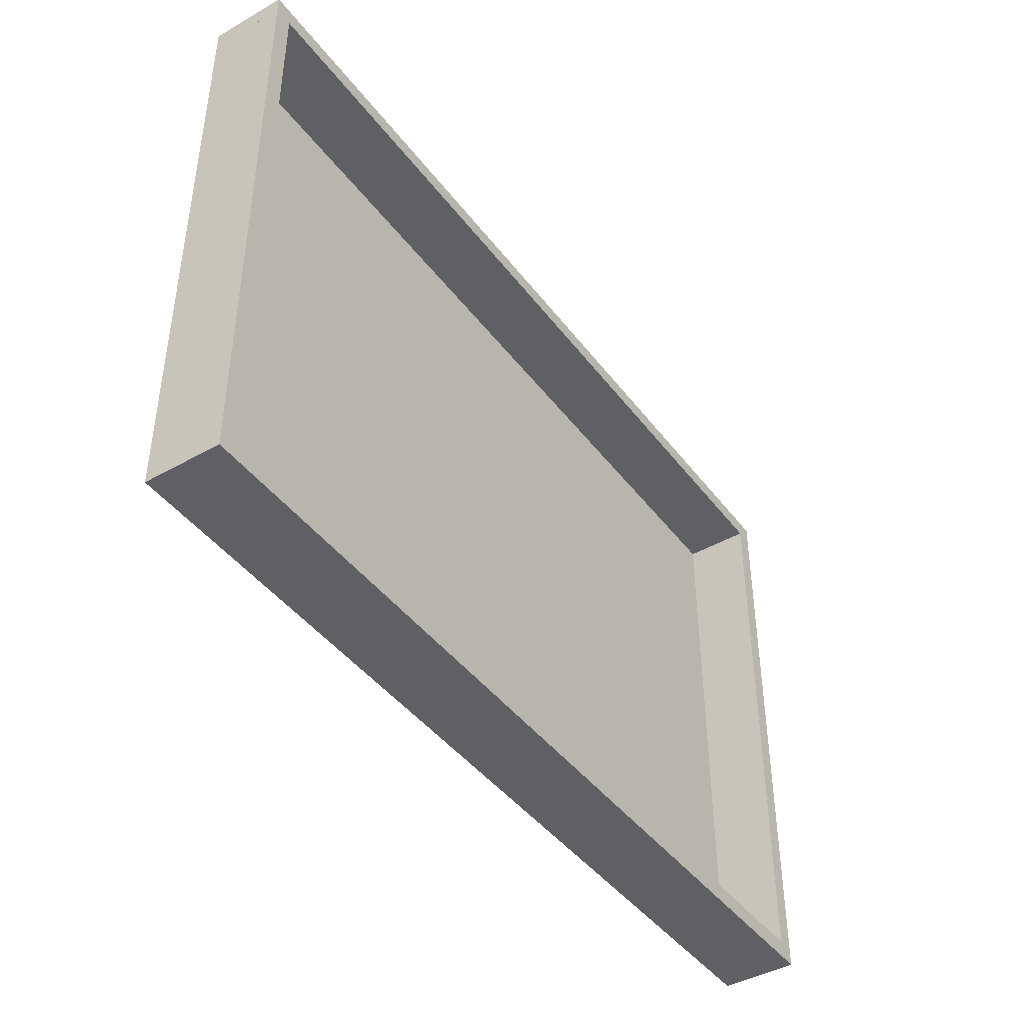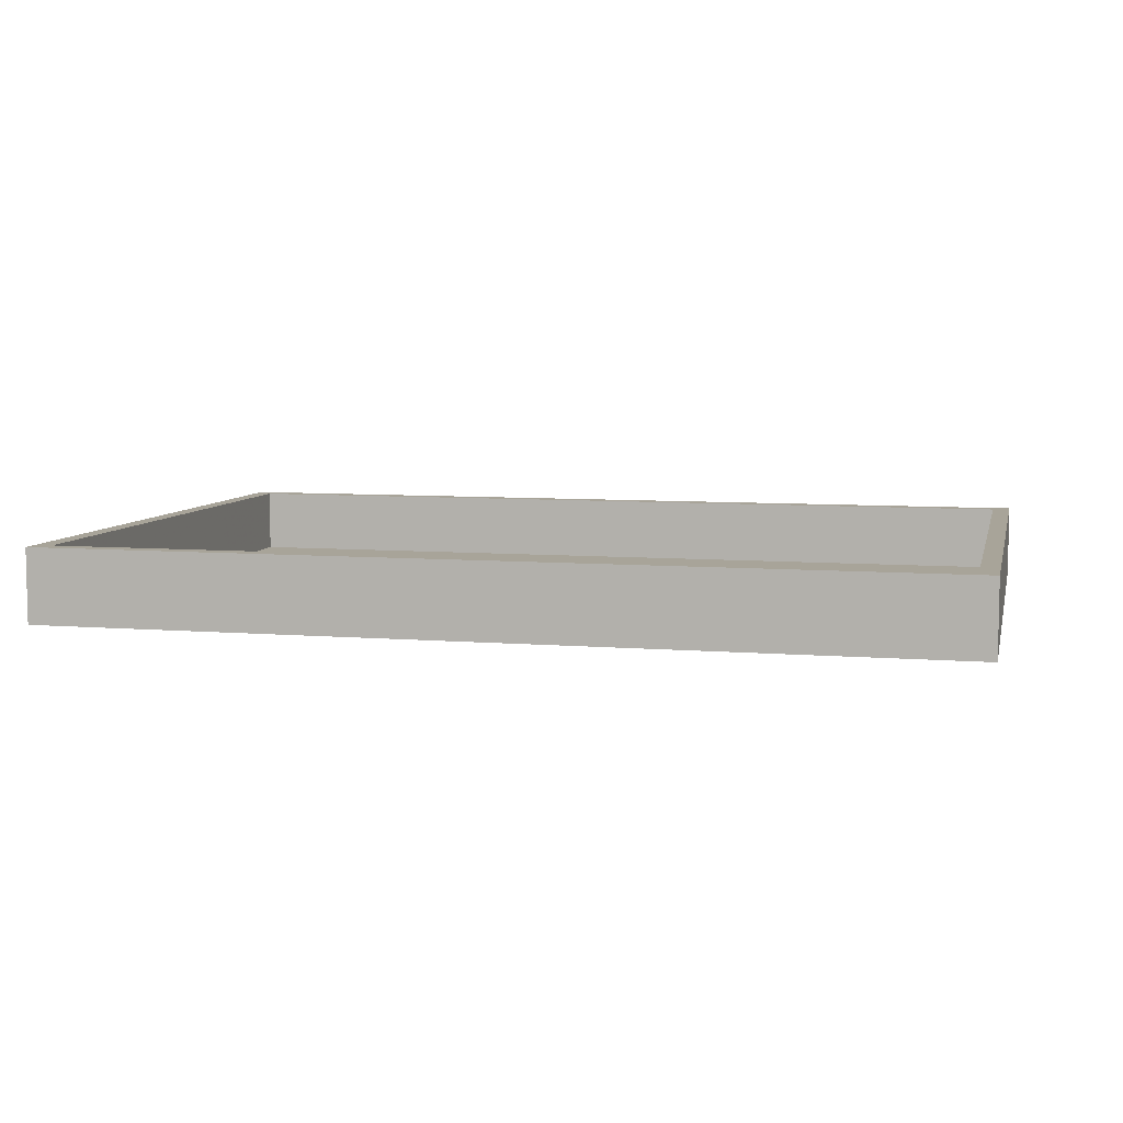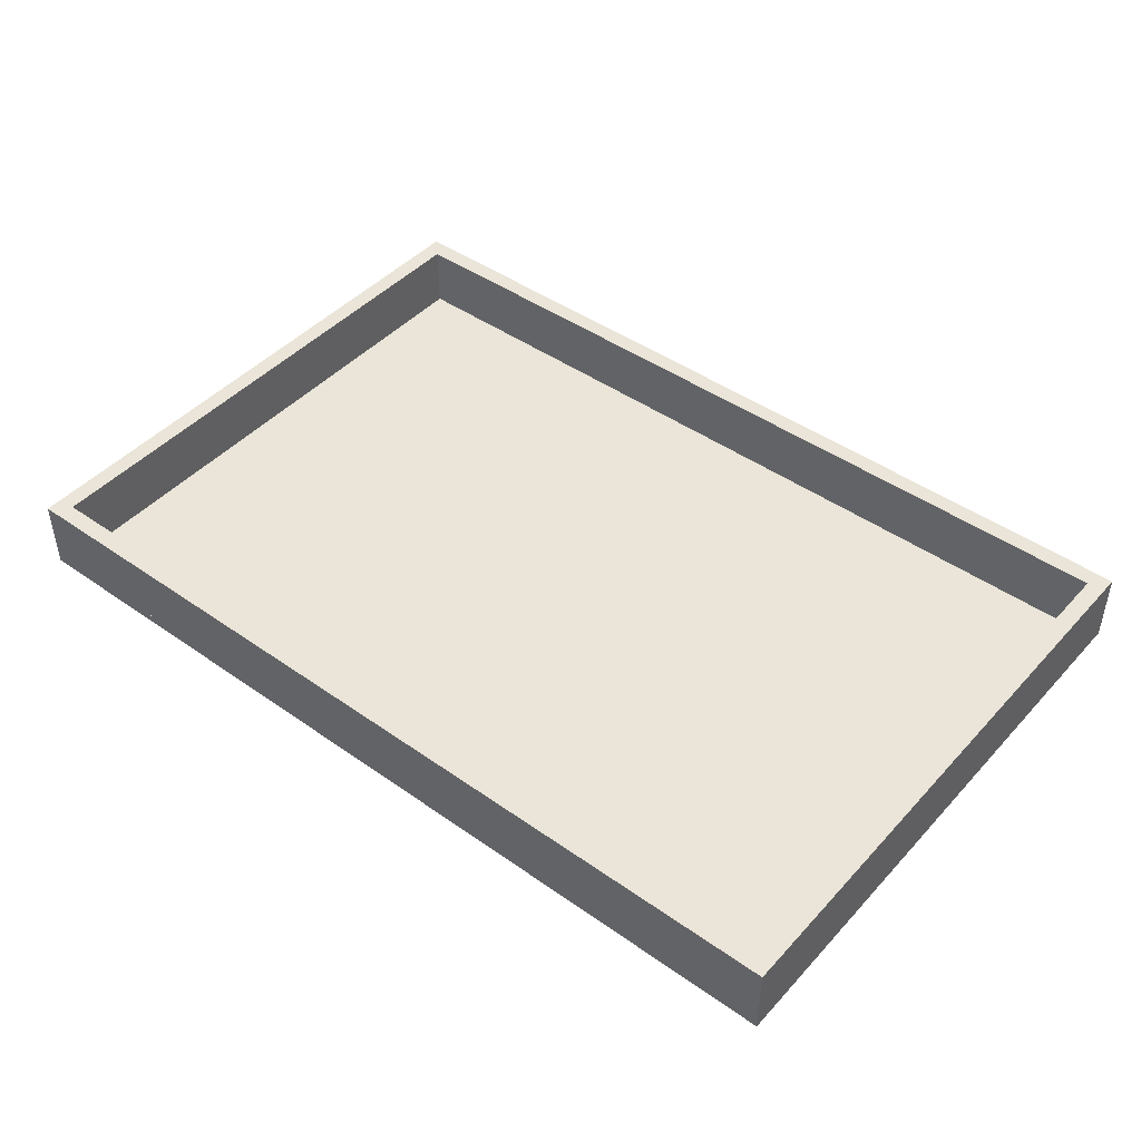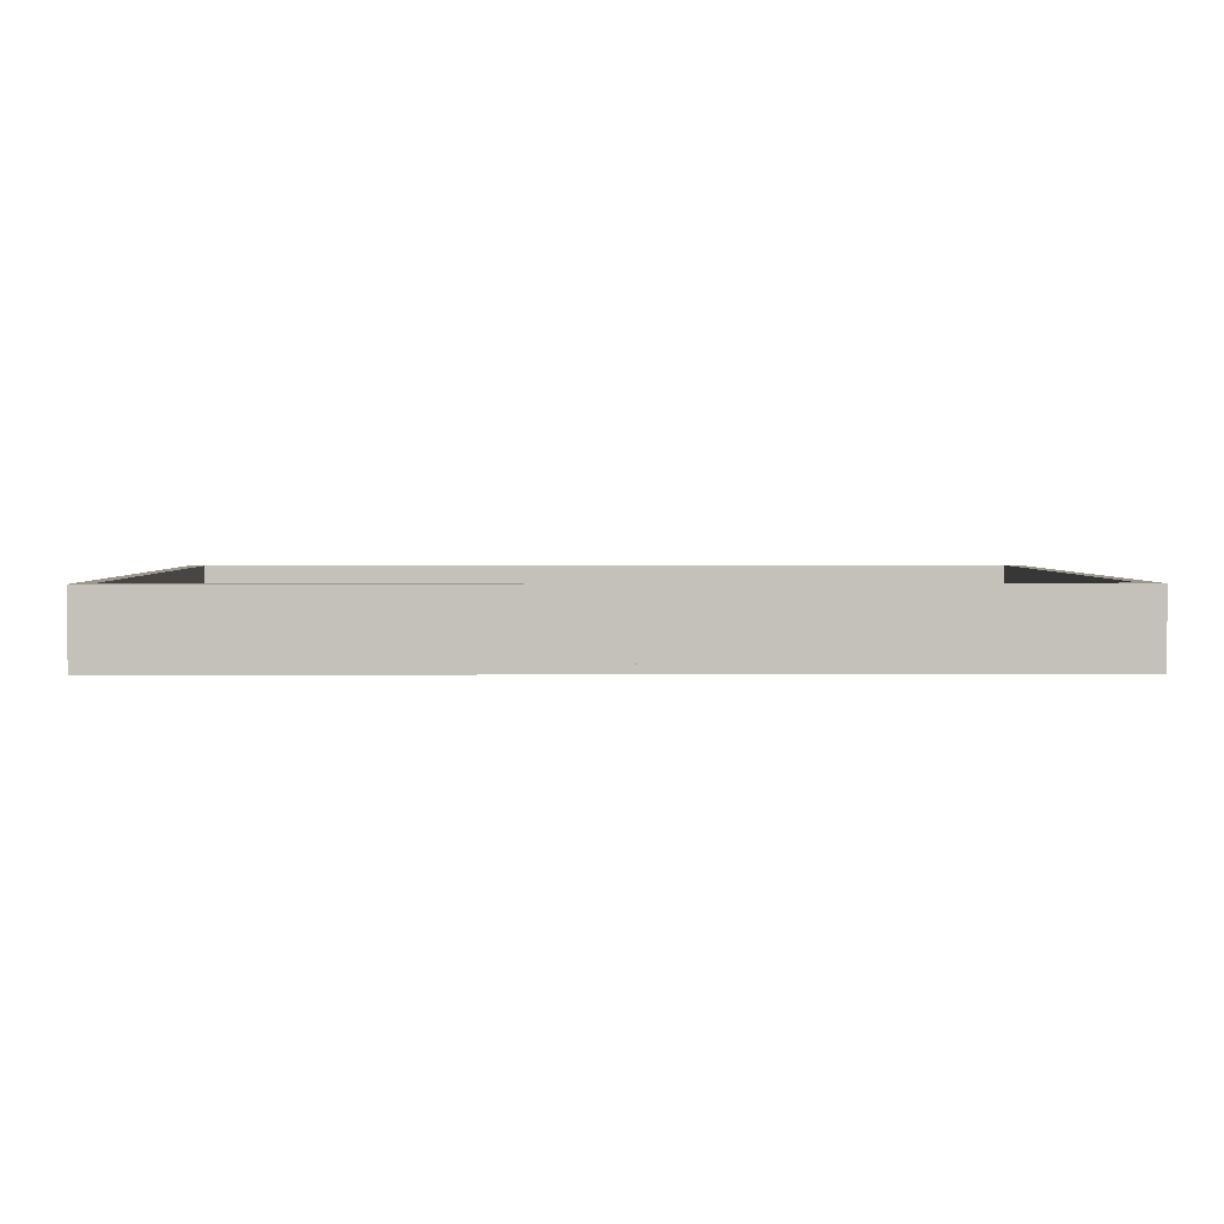
<metadata>
{"format":"obj","ext":"obj","renderer":"f3d","projection":"perspective","resolution":1024,"background":"white","views":[{"elev":-43.2,"azim":124.1,"up":"+Z"},{"elev":7.1,"azim":13.2,"up":"+Y"},{"elev":45.0,"azim":-140.8,"up":"+Y"},{"elev":2.7,"azim":178.7,"up":"+Y"}]}
</metadata>
<code>
o Cube
v 0 -1.345 0
v 0 11.2 0
v 0 -1.345 -3
v 0 11.2 -3
v 152 -1.345 -0
v 152 11.2 -0
v 152 -1.345 -3
v 152 11.2 -3
f 1 2 4 3
f 3 4 8 7
f 7 8 6 5
f 5 6 2 1
f 3 7 5 1
f 8 4 2 6
o Cube.001
v 0 -1.345 -98
v 0 11.2 -98
v 0 -1.345 -101
v 0 11.2 -101
v 152 -1.345 -98
v 152 11.2 -98
v 152 -1.345 -101
v 152 11.2 -101
f 9 10 12 11
f 11 12 16 15
f 15 16 14 13
f 13 14 10 9
f 11 15 13 9
f 16 12 10 14
o Cube.002
v 0 -1.345 -3
v 0 11.2 -3
v 0 -1.345 -98
v 0 11.2 -98
v 3 -1.345 -3
v 3 11.2 -3
v 3 -1.345 -98
v 3 11.2 -98
f 17 18 20 19
f 19 20 24 23
f 23 24 22 21
f 21 22 18 17
f 19 23 21 17
f 24 20 18 22
o Cube.003
v 149 -1.345 -3
v 149 11.2 -3
v 149 -1.345 -98
v 149 11.2 -98
v 152 -1.345 -3
v 152 11.2 -3
v 152 -1.345 -98
v 152 11.2 -98
f 25 26 28 27
f 27 28 32 31
f 31 32 30 29
f 29 30 26 25
f 27 31 29 25
f 32 28 26 30
o Cube.004
v 9 -1.345 -88
v 9 9.54 -88
v 9 -1.345 -91
v 9 9.54 -91
v 16 -1.345 -88
v 16 9.54 -88
v 16 -1.345 -91
v 16 9.54 -91
o Cube.005
v 9 -1.345 -78
v 9 9.54 -78
v 9 -1.345 -81
v 9 9.54 -81
v 16 -1.345 -78
v 16 9.54 -78
v 16 -1.345 -81
v 16 9.54 -81
v 22 -1.345 -88
v 22 9.54 -88
v 22 -1.345 -91
v 22 9.54 -91
v 34 -1.345 -91
v 34 9.54 -88
v 34 -1.345 -88
v 39 -1.345 -88
v 39 9.54 -88
v 39 -1.345 -98
v 39 9.54 -98
v 42 -1.345 -88
v 42 9.54 -88
v 42 -1.345 -98
v 42 9.54 -98
v 22 -1.345 -58
v 22 9.54 -58
v 22 -1.345 -81
v 22 9.54 -81
v 25 -1.345 -58
v 25 9.54 -58
v 25 -1.345 -81
v 25 9.54 -81
v 34 9.54 -58
v 34 -1.345 -58
v 31 -1.345 -71
v 31 9.54 -71
v 31 9.54 -58
v 31 -1.345 -58
v 34 -1.345 -71
v 34 9.54 -71
v 30 -1.345 -78
v 30 9.54 -78
v 30 -1.345 -81
v 30 9.54 -81
v 51 -1.345 -78
v 51 9.54 -78
v 51 -1.345 -81
v 51 9.54 -81
v 39 -1.345 -68
v 39 9.54 -68
v 39 -1.345 -78
v 39 9.54 -78
v 42 -1.345 -68
v 42 9.54 -68
v 42 -1.345 -78
v 42 9.54 -78
v 48 -1.345 -88
v 48 9.54 -88
v 48 -1.345 -91
v 48 9.54 -91
v 68 -1.345 -88
v 68 9.54 -88
v 68 -1.345 -91
v 68 9.54 -91
v 57 -1.345 -81
v 57 9.54 -81
v 57 -1.345 -59
v 57 9.54 -59
v 60 -1.345 -81
v 60 9.54 -81
v 60 -1.345 -59
v 60 9.54 -59
v 48 -1.345 -71
v 48 9.54 -71
v 48 -1.345 -68
v 48 9.54 -68
v 69 -1.345 -71
v 69 9.54 -71
v 69 -1.345 -68
v 69 9.54 -68
v 31 -1.345 -49
v 31 9.54 -49
v 31 -1.345 -52
v 31 9.54 -52
v 42 9.54 -52
v 42 -1.345 -52
v 42 9.54 -49
v 42 -1.345 -49
v 39 -1.345 -52
v 39 9.54 -52
v 39 9.54 -62
v 39 -1.345 -62
v 42 -1.345 -52
v 42 9.54 -52
v 42 -1.345 -62
v 42 9.54 -62
v 42 -1.345 -59
v 42 9.54 -59
v 42 -1.345 -62
v 42 9.54 -62
v 50 9.54 -59
v 50 -1.345 -59
v 50 9.54 -62
v 50 -1.345 -62
v 3 -1.345 -69
v 3 9.54 -69
v 3 -1.345 -72
v 3 9.54 -72
v 16 -1.345 -69
v 16 9.54 -69
v 16 -1.345 -72
v 16 9.54 -72
v 13 -1.345 -58
v 13 9.54 -58
v 13 -1.345 -69
v 13 9.54 -69
v 16 -1.345 -58
v 16 9.54 -58
v 16 -1.345 -69
v 16 9.54 -69
v 13 -1.345 -39
v 13 9.54 -39
v 13 -1.345 -52
v 13 9.54 -52
v 16 -1.345 -39
v 16 9.54 -39
v 16 -1.345 -52
v 16 9.54 -52
v 3 -1.345 -39
v 3 9.54 -39
v 3 -1.345 -42
v 3 9.54 -42
v 13 -1.345 -39
v 13 9.54 -39
v 13 -1.345 -42
v 13 9.54 -42
v 66 -1.345 -78
v 66 9.54 -78
v 66 -1.345 -81
v 66 9.54 -81
v 86 -1.345 -78
v 86 9.54 -78
v 86 -1.345 -81
v 86 9.54 -81
v 75 -1.345 -68
v 75 9.54 -68
v 75 -1.345 -78
v 75 9.54 -78
v 78 -1.345 -68
v 78 9.54 -68
v 78 -1.345 -78
v 78 9.54 -78
v 69 9.54 -49
v 69 -1.345 -49
v 66 -1.345 -62
v 66 9.54 -62
v 66 9.54 -49
v 66 -1.345 -49
v 69 -1.345 -62
v 69 9.54 -62
v 69 9.54 -52
v 69 -1.345 -52
v 69 9.54 -49
v 69 -1.345 -49
v 87 -1.345 -49
v 87 9.54 -49
v 87 -1.345 -52
v 87 9.54 -52
v 69 -1.345 -59
v 69 9.54 -59
v 69 -1.345 -62
v 69 9.54 -62
v 75 9.54 -59
v 75 -1.345 -59
v 75 9.54 -62
v 75 -1.345 -62
v 87 9.54 -52
v 87 -1.345 -52
v 84 -1.345 -62
v 84 9.54 -62
v 84 9.54 -52
v 84 -1.345 -52
v 87 -1.345 -62
v 87 9.54 -62
v 78 9.54 -59
v 78 -1.345 -59
v 78 9.54 -62
v 78 -1.345 -62
v 84 -1.345 -59
v 84 9.54 -59
v 84 -1.345 -62
v 84 9.54 -62
v 92 -1.345 -39
v 92 9.54 -39
v 95 9.54 -52
v 95 -1.345 -52
v 95 -1.345 -39
v 95 9.54 -39
v 92 9.54 -52
v 92 -1.345 -52
v 95 -1.345 -49
v 95 9.54 -49
v 95 -1.345 -52
v 95 9.54 -52
v 104 9.54 -49
v 104 -1.345 -49
v 104 -1.345 -52
v 104 9.54 -52
v 92 -1.345 -59
v 92 9.54 -59
v 92 -1.345 -81
v 92 9.54 -81
v 95 -1.345 -59
v 95 9.54 -59
v 95 -1.345 -81
v 95 9.54 -81
v 84 -1.345 -68
v 84 9.54 -68
v 84 -1.345 -71
v 84 9.54 -71
v 103 -1.345 -68
v 103 9.54 -68
v 103 -1.345 -71
v 103 9.54 -71
v 74 -1.345 -88
v 74 9.54 -88
v 74 -1.345 -98
v 74 9.54 -98
v 77 -1.345 -88
v 77 9.54 -88
v 77 -1.345 -98
v 77 9.54 -98
v 83 -1.345 -88
v 83 9.54 -88
v 83 -1.345 -91
v 83 9.54 -91
v 103 -1.345 -88
v 103 9.54 -88
v 103 -1.345 -91
v 103 9.54 -91
v 109 -1.345 -49
v 109 9.54 -49
v 109 -1.345 -52
v 109 9.54 -52
v 121 9.54 -52
v 121 -1.345 -52
v 121 9.54 -49
v 121 -1.345 -49
v 112 9.54 -52
v 112 -1.345 -52
v 109 -1.345 -62
v 109 9.54 -62
v 109 9.54 -52
v 109 -1.345 -52
v 112 -1.345 -62
v 112 9.54 -62
v 100 -1.345 -59
v 100 9.54 -59
v 100 -1.345 -62
v 100 9.54 -62
v 109 9.54 -62
v 109 -1.345 -62
v 109 9.54 -59
v 109 -1.345 -59
v 109 -1.345 -68
v 109 9.54 -68
v 109 -1.345 -81
v 109 9.54 -81
v 112 -1.345 -68
v 112 9.54 -68
v 112 -1.345 -81
v 112 9.54 -81
v 101 -1.345 -78
v 101 9.54 -78
v 101 -1.345 -81
v 101 9.54 -81
v 121 -1.345 -78
v 121 9.54 -78
v 121 -1.345 -81
v 121 9.54 -81
v 109 -1.345 -88
v 109 9.54 -88
v 109 -1.345 -98
v 109 9.54 -98
v 112 -1.345 -88
v 112 9.54 -88
v 112 -1.345 -98
v 112 9.54 -98
v 118 -1.345 -88
v 118 9.54 -88
v 118 -1.345 -91
v 118 9.54 -91
v 129 -1.345 -88
v 129 9.54 -88
v 129 -1.345 -91
v 129 9.54 -91
v 135 -1.345 -88
v 135 9.54 -88
v 135 -1.345 -91
v 135 9.54 -91
v 143 -1.345 -88
v 143 9.54 -88
v 143 -1.345 -91
v 143 9.54 -91
v 118 -1.345 -59
v 118 9.54 -59
v 121 9.54 -72
v 121 -1.345 -72
v 121 -1.345 -59
v 121 9.54 -59
v 118 9.54 -72
v 118 -1.345 -72
v 127 -1.345 -59
v 127 9.54 -59
v 127 -1.345 -81
v 127 9.54 -81
v 130 -1.345 -59
v 130 9.54 -59
v 130 -1.345 -81
v 130 9.54 -81
v 136 -1.345 -39
v 136 9.54 -39
v 139 9.54 -52
v 139 -1.345 -52
v 139 -1.345 -39
v 139 9.54 -39
v 136 9.54 -52
v 136 -1.345 -52
v 139 -1.345 -39
v 139 9.54 -39
v 139 -1.345 -42
v 139 9.54 -42
v 149 9.54 -39
v 149 -1.345 -39
v 149 9.54 -39
v 149 -1.345 -39
v 136 -1.345 -59
v 136 9.54 -59
v 139 9.54 -72
v 139 -1.345 -72
v 139 -1.345 -59
v 139 9.54 -59
v 136 9.54 -72
v 136 -1.345 -72
v 139 -1.345 -69
v 139 9.54 -69
v 139 -1.345 -72
v 139 9.54 -72
v 149 9.54 -69
v 149 -1.345 -69
v 149 -1.345 -72
v 149 9.54 -72
v 135 -1.345 -78
v 135 9.54 -78
v 135 -1.345 -81
v 135 9.54 -81
v 143 -1.345 -78
v 143 9.54 -78
v 143 -1.345 -81
v 143 9.54 -81
v 3 -1.345 -20
v 3 9.54 -20
v 3 -1.345 -23
v 3 9.54 -23
v 8 9.54 -23
v 8 -1.345 -23
v 8 9.54 -20
v 8 -1.345 -20
v 8 -1.345 -29
v 8 9.54 -29
v 8 -1.345 -32
v 8 9.54 -32
v 16 9.54 -32
v 16 -1.345 -32
v 16 9.54 -29
v 16 -1.345 -29
v 13 9.54 -18
v 13 -1.345 -18
v 13 -1.345 -29
v 13 9.54 -29
v 16 -1.345 -18
v 16 9.54 -18
v 16 -1.345 -29
v 16 9.54 -29
v 48 -1.345 -49
v 48 9.54 -49
v 48 -1.345 -52
v 48 9.54 -52
v 60 9.54 -52
v 60 -1.345 -52
v 60 9.54 -49
v 60 -1.345 -49
v 57 9.54 -39
v 57 -1.345 -39
v 57 -1.345 -49
v 57 9.54 -49
v 60 -1.345 -39
v 60 9.54 -39
v 60 -1.345 -49
v 60 9.54 -49
v 25 9.54 -39
v 25 -1.345 -39
v 22 -1.345 -52
v 22 9.54 -52
v 22 9.54 -39
v 22 -1.345 -39
v 25 -1.345 -52
v 25 9.54 -52
v 130 9.54 -39
v 130 -1.345 -39
v 127 -1.345 -52
v 127 9.54 -52
v 127 9.54 -39
v 127 -1.345 -39
v 130 -1.345 -52
v 130 9.54 -52
v 31 -1.345 -39
v 31 9.54 -39
v 31 -1.345 -42
v 31 9.54 -42
v 51 9.54 -42
v 51 -1.345 -42
v 51 9.54 -39
v 51 -1.345 -39
v 42 9.54 -29
v 42 -1.345 -29
v 39 -1.345 -39
v 39 9.54 -39
v 39 9.54 -29
v 39 -1.345 -29
v 42 -1.345 -39
v 42 9.54 -39
v 22 -1.345 -29
v 22 9.54 -29
v 22 -1.345 -32
v 22 9.54 -32
v 34 9.54 -32
v 34 -1.345 -32
v 34 9.54 -29
v 34 -1.345 -29
v 48 -1.345 -29
v 48 9.54 -29
v 48 -1.345 -32
v 48 9.54 -32
v 68 9.54 -32
v 68 -1.345 -32
v 68 9.54 -29
v 68 -1.345 -29
v 65 -1.345 -39
v 65 9.54 -39
v 65 -1.345 -42
v 65 9.54 -42
v 86 9.54 -42
v 86 -1.345 -42
v 86 9.54 -39
v 86 -1.345 -39
v 77 9.54 -29
v 77 -1.345 -29
v 74 -1.345 -39
v 74 9.54 -39
v 74 9.54 -29
v 74 -1.345 -29
v 77 -1.345 -39
v 77 9.54 -39
v 83 -1.345 -29
v 83 9.54 -29
v 83 -1.345 -32
v 83 9.54 -32
v 104 9.54 -32
v 104 -1.345 -32
v 104 9.54 -29
v 104 -1.345 -29
v 8 -1.345 -9
v 8 9.54 -9
v 8 -1.345 -12
v 8 9.54 -12
v 33 9.54 -12
v 33 -1.345 -12
v 33 9.54 -9
v 33 -1.345 -9
v 22 -1.345 -12
v 22 9.54 -12
v 25 9.54 -23
v 25 -1.345 -23
v 25 -1.345 -12
v 25 9.54 -12
v 22 9.54 -23
v 22 -1.345 -23
v 31 -1.345 -20
v 31 9.54 -20
v 31 -1.345 -23
v 31 9.54 -23
v 51 9.54 -23
v 51 -1.345 -23
v 51 9.54 -20
v 51 -1.345 -20
v 42 9.54 -9
v 42 -1.345 -9
v 39 -1.345 -20
v 39 9.54 -20
v 39 9.54 -9
v 39 -1.345 -9
v 42 -1.345 -20
v 42 9.54 -20
v 48 -1.345 -9
v 48 9.54 -9
v 48 -1.345 -12
v 48 9.54 -12
v 68 9.54 -12
v 68 -1.345 -12
v 68 9.54 -9
v 68 -1.345 -9
v 57 -1.345 -12
v 57 9.54 -12
v 60 -1.345 -12
v 60 9.54 -12
v 65 -1.345 -20
v 65 9.54 -20
v 65 -1.345 -23
v 65 9.54 -23
v 86 9.54 -23
v 86 -1.345 -23
v 86 9.54 -20
v 86 -1.345 -20
v 77 9.54 -9
v 77 -1.345 -9
v 74 -1.345 -20
v 74 9.54 -20
v 74 9.54 -9
v 74 -1.345 -9
v 77 -1.345 -20
v 77 9.54 -20
v 83 -1.345 -10
v 83 9.54 -10
v 83 -1.345 -13
v 83 9.54 -13
v 104 9.54 -13
v 104 -1.345 -13
v 104 9.54 -10
v 104 -1.345 -10
v 92 -1.345 -13
v 92 9.54 -13
v 95 9.54 -23
v 95 -1.345 -23
v 95 -1.345 -13
v 95 9.54 -13
v 92 9.54 -23
v 92 -1.345 -23
v 101 -1.345 -20
v 101 9.54 -20
v 101 -1.345 -23
v 101 9.54 -23
v 121 9.54 -23
v 121 -1.345 -23
v 121 9.54 -20
v 121 -1.345 -20
v 112 9.54 -10
v 112 -1.345 -10
v 109 -1.345 -20
v 109 9.54 -20
v 109 9.54 -10
v 109 -1.345 -10
v 112 -1.345 -20
v 112 9.54 -20
v 118 -1.345 -10
v 118 9.54 -10
v 118 -1.345 -13
v 118 9.54 -13
v 142 9.54 -13
v 142 -1.345 -13
v 142 9.54 -10
v 142 -1.345 -10
v 127 -1.345 -13
v 127 9.54 -13
v 130 9.54 -23
v 130 -1.345 -23
v 130 -1.345 -13
v 130 9.54 -13
v 127 9.54 -23
v 127 -1.345 -23
v 144 9.54 -22
v 144 -1.345 -22
v 144 9.54 -19
v 144 -1.345 -19
v 149 -1.345 -19
v 149 9.54 -19
v 149 -1.345 -22
v 149 9.54 -22
v 101 -1.345 -39
v 101 9.54 -39
v 101 -1.345 -42
v 101 9.54 -42
v 121 9.54 -42
v 121 -1.345 -42
v 121 9.54 -39
v 121 -1.345 -39
v 112 9.54 -29
v 112 -1.345 -29
v 109 -1.345 -39
v 109 9.54 -39
v 109 9.54 -29
v 109 -1.345 -29
v 112 -1.345 -39
v 112 9.54 -39
v 118 9.54 -32
v 118 -1.345 -32
v 118 9.54 -29
v 118 -1.345 -29
v 130 -1.345 -29
v 130 9.54 -29
v 130 -1.345 -32
v 130 9.54 -32
v 139 9.54 -19
v 139 -1.345 -19
v 136 9.54 -19
v 136 -1.345 -19
v 143 -1.345 -29
v 143 9.54 -29
v 143 -1.345 -32
v 143 9.54 -32
v 16 -1.345 -18
v 16 9.54 -18
v 42 -1.345 -62
v 42 9.54 -62
v 50 -1.345 -62
v 50 9.54 -62
v 50 -1.345 -62
v 50 9.54 -62
v 60 -1.345 -39
v 60 9.54 -39
v 69 -1.345 -49
v 69 9.54 -49
v 75 -1.345 -62
v 75 9.54 -62
v 78 -1.345 -62
v 78 9.54 -62
v 84 -1.345 -52
v 84 9.54 -52
v 69 9.54 -52
v 69 -1.345 -52
v 57 -1.345 -23
v 57 9.54 -23
v 60 -1.345 -23
v 60 9.54 -23
v 136 -1.345 -32
v 136 9.54 -32
v 139 -1.345 -32
v 139 9.54 -32
v 139 9.54 -32
v 139 -1.345 -32
v 139 9.54 -29
v 139 -1.345 -29
v 139 -1.345 -19
v 104 -1.345 -52
v 104 9.54 -52
v 109 9.54 -52
v 109 -1.345 -52
v 121 9.54 -52
v 121 -1.345 -52
v 121 9.54 -52
v 121 -1.345 -52
v 139 -1.345 -52
v 139 9.54 -52
v 149 -1.345 -42
v 149 9.54 -42
v 149 -1.345 -72
v 149 9.54 -72
v 34 9.54 -91
v 87 -1.345 -49
v 87 9.54 -49
v 87 9.54 -49
v 87 -1.345 -49
v 87 -1.345 -62
v 87 9.54 -62
v 87 -1.345 -62
v 87 9.54 -62
v 66 -1.345 -62
v 66 9.54 -62
v 66 -1.345 -62
v 66 9.54 -62
v 136 -1.345 -39
v 136 9.54 -39
v 136 -1.345 -39
v 136 9.54 -39
v 109 -1.345 -49
v 109 9.54 -49
v 109 9.54 -49
v 109 -1.345 -49
v 109 9.54 -49
v 109 -1.345 -49
v 112 -1.345 -62
v 112 9.54 -62
v 112 9.54 -62
v 112 -1.345 -62
o Plane
v 0 0.1086 -0
v 152 0.1086 -0
v 0 0.1086 -101
v 152 0.1086 -101
f 734 735 737 736

</code>
